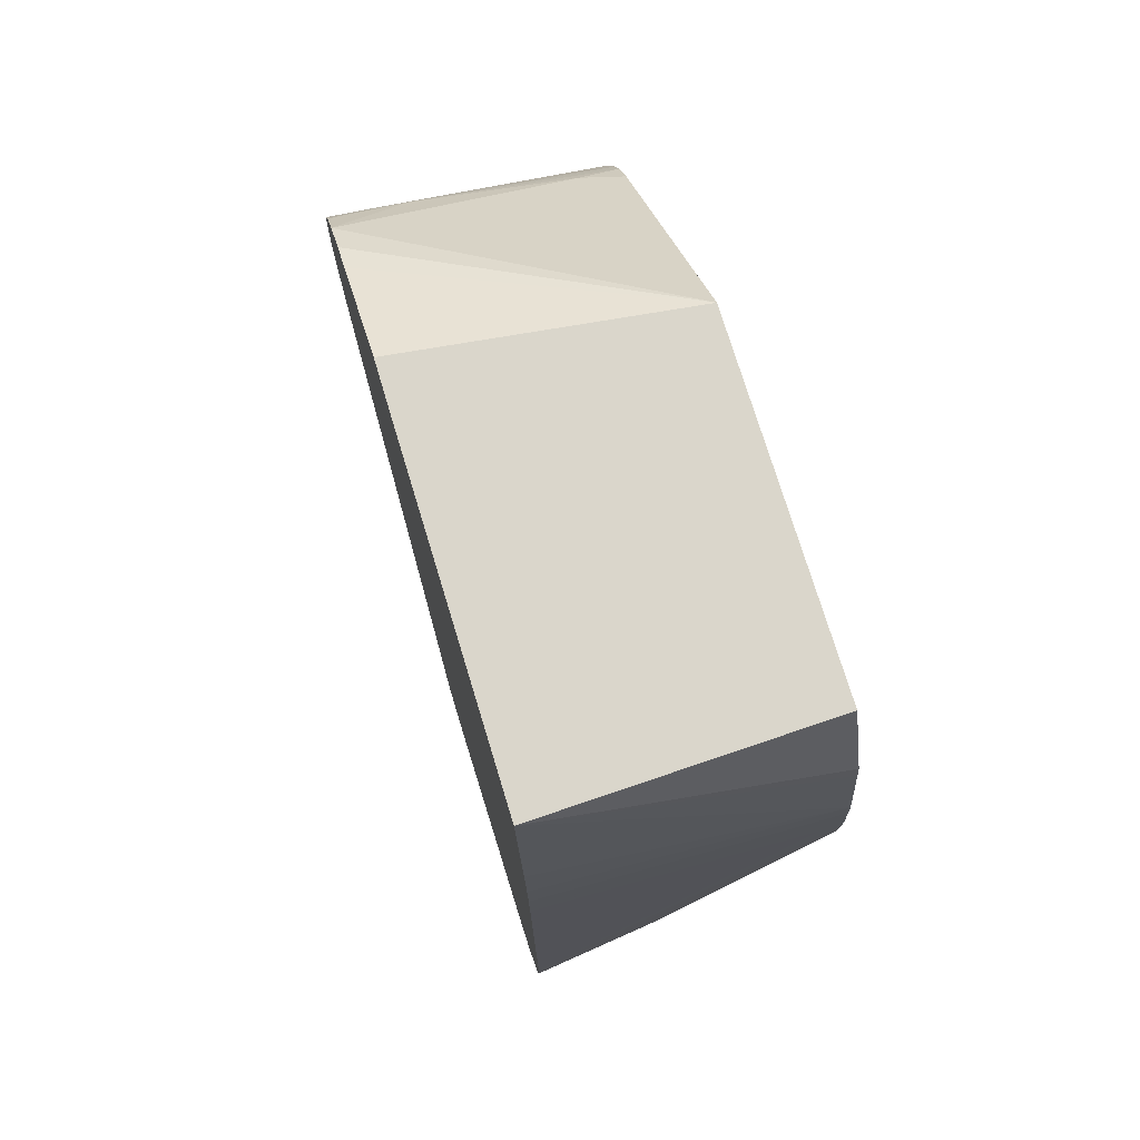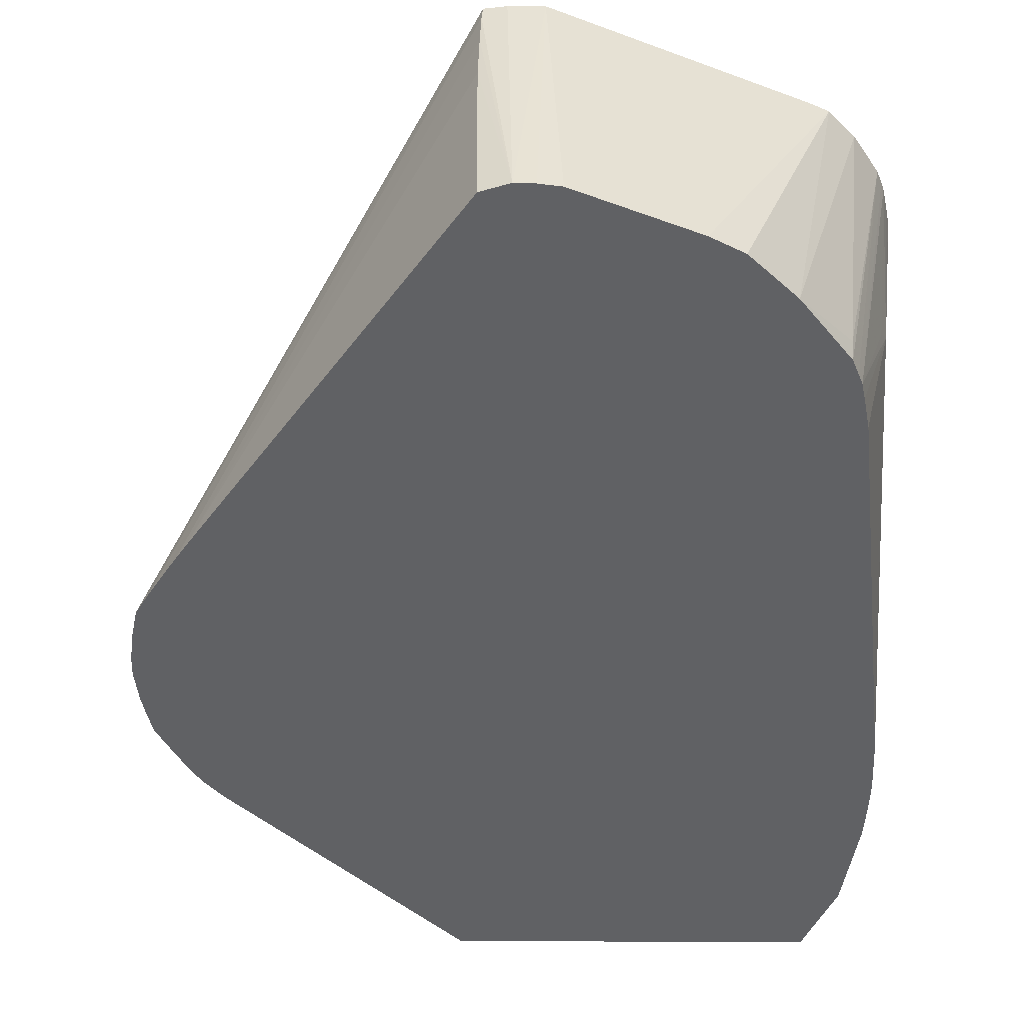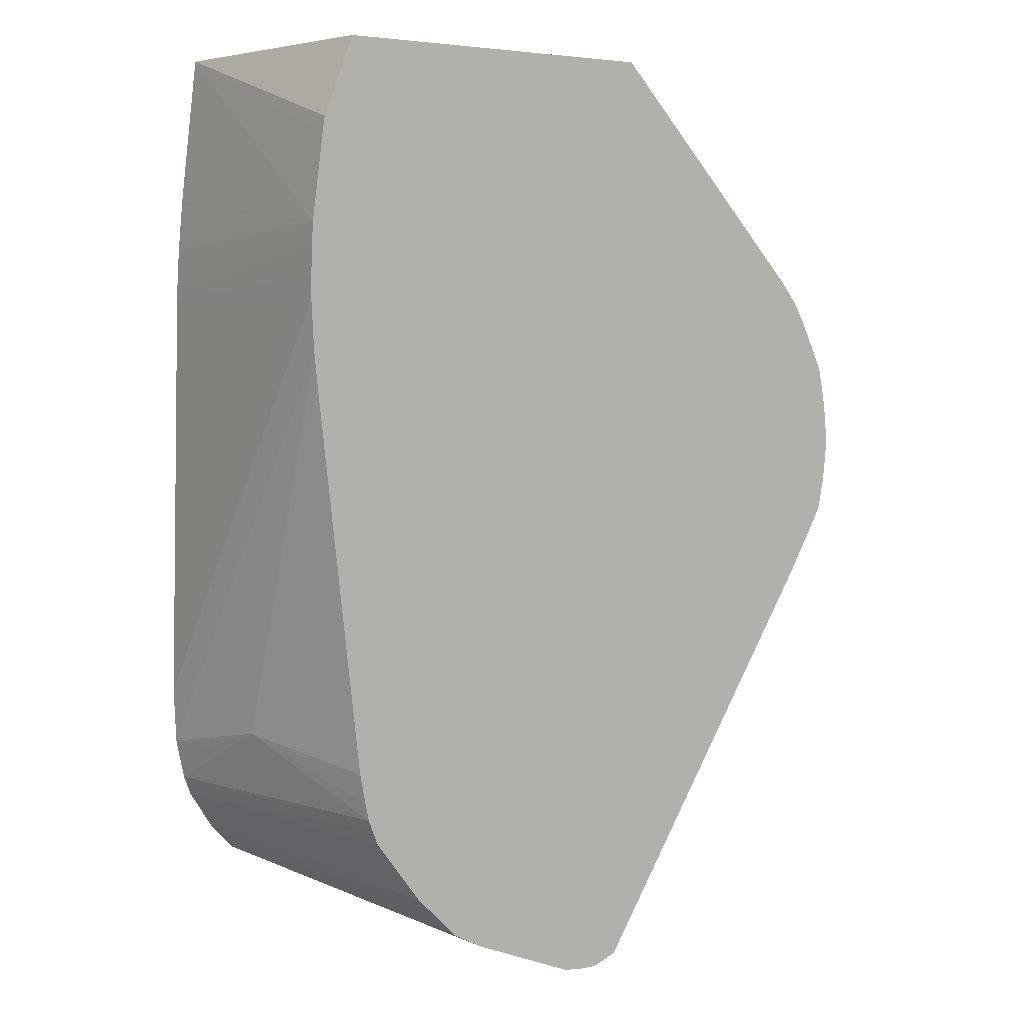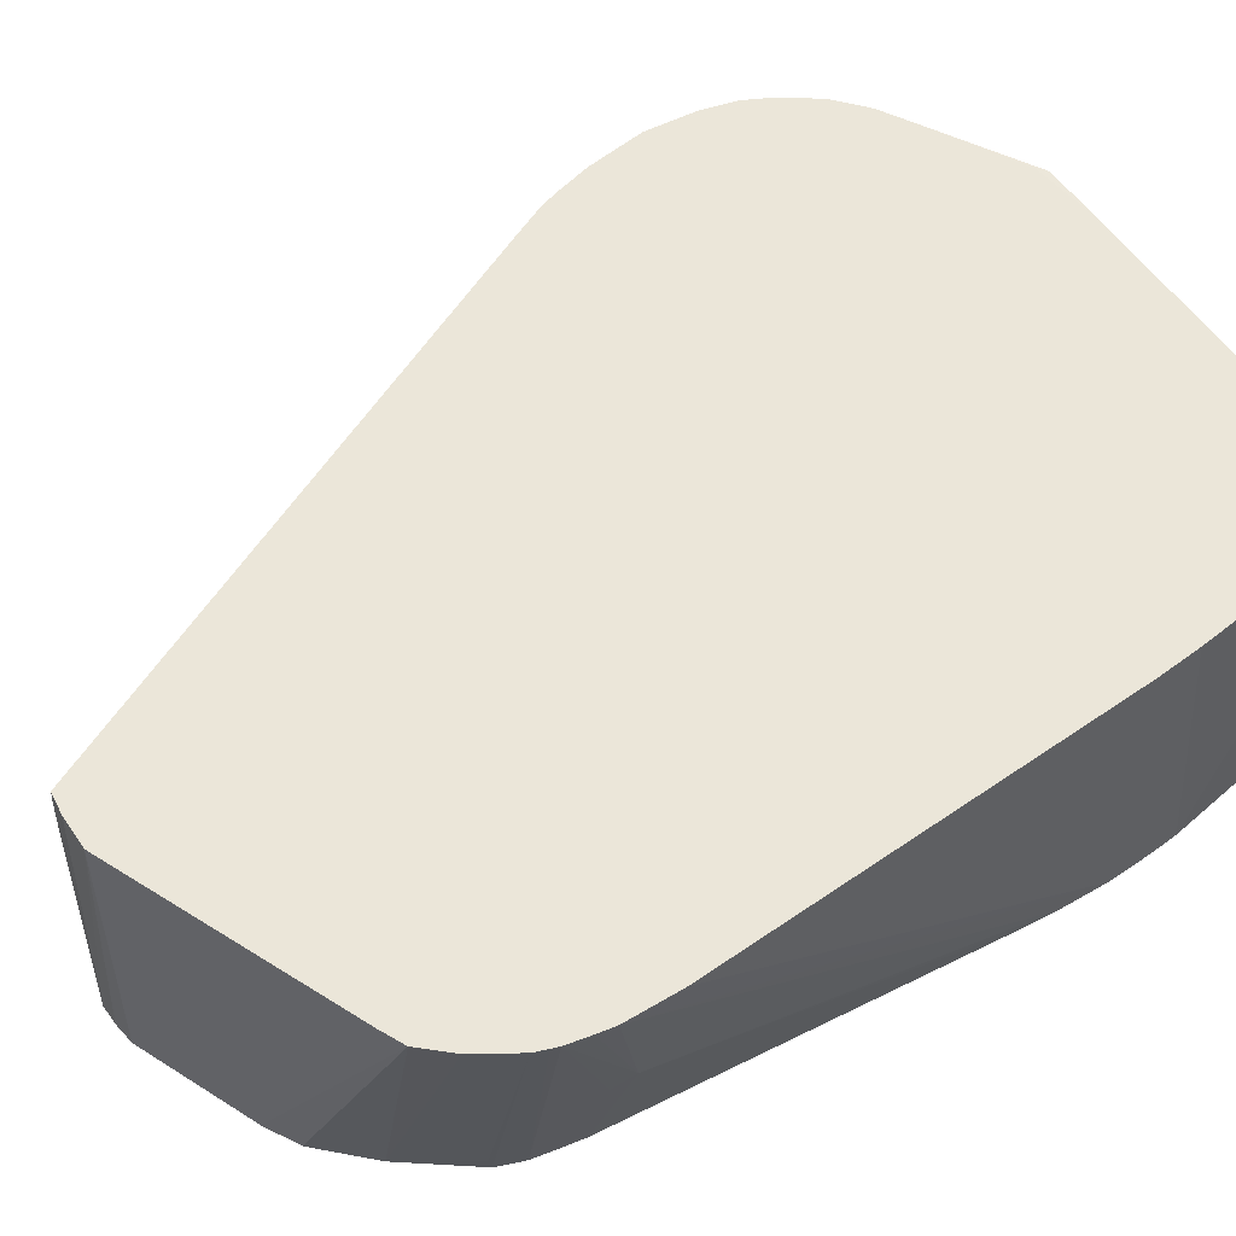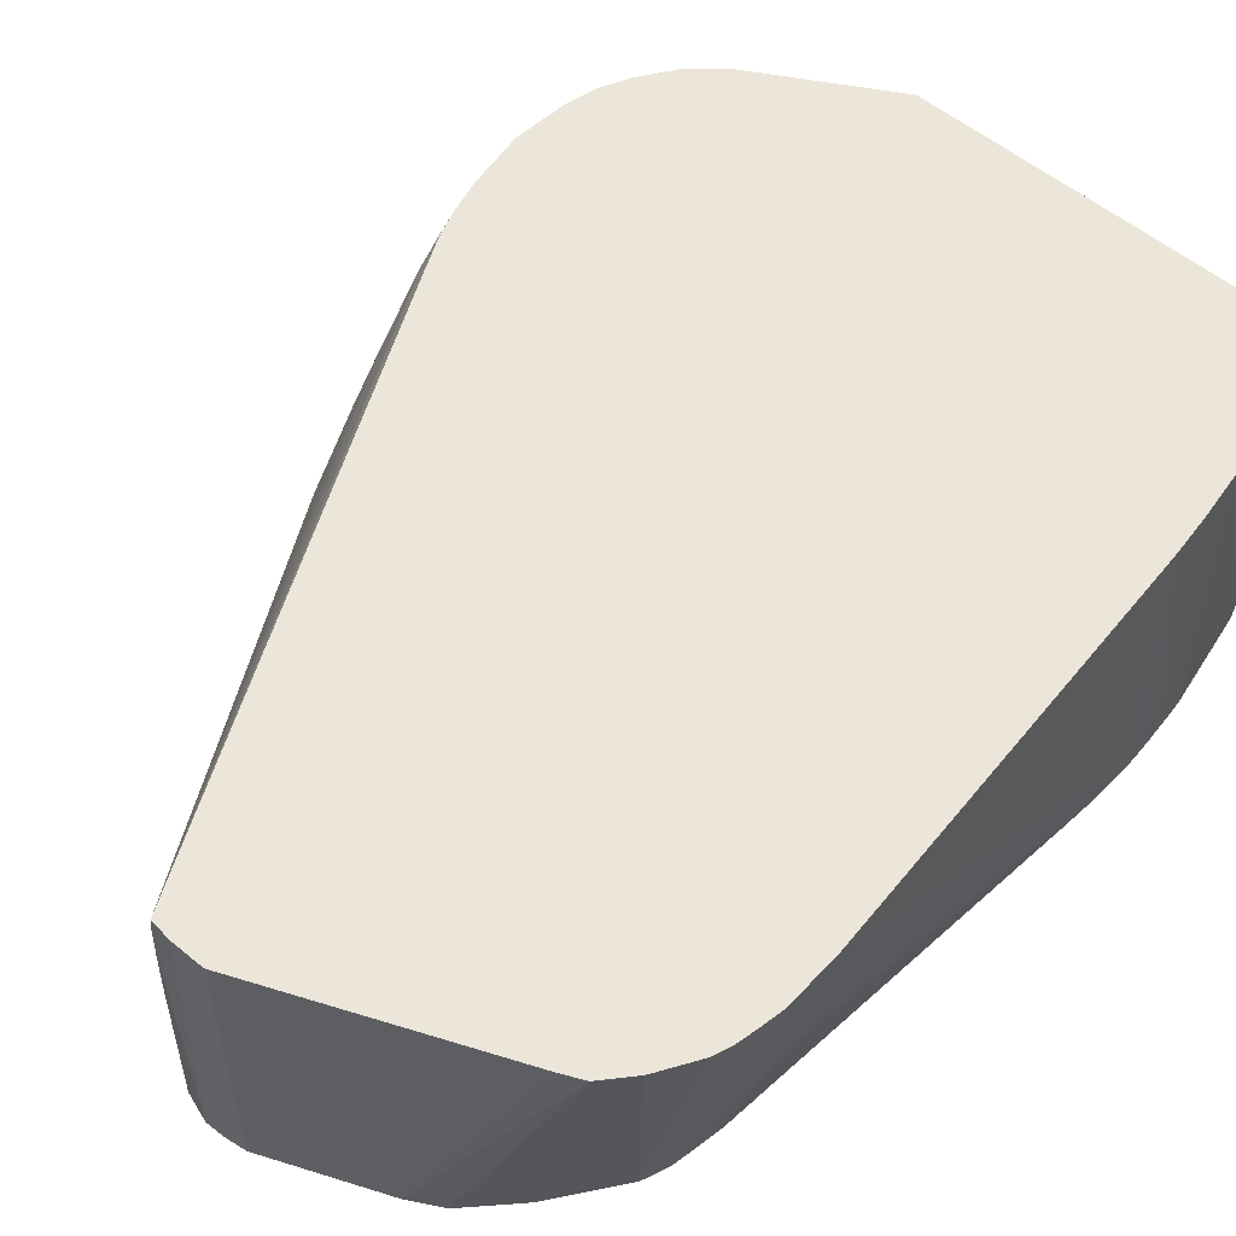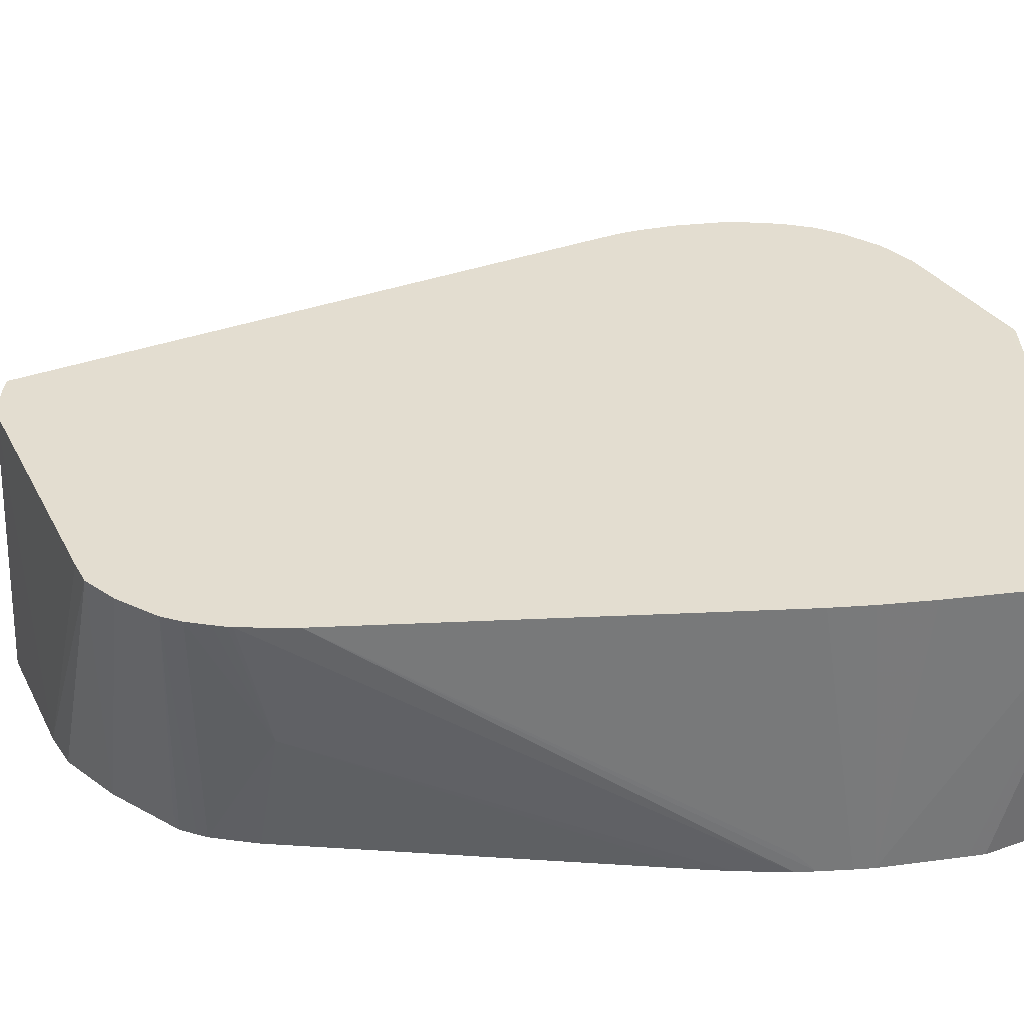
<metadata>
{"format":"obj","ext":"obj","renderer":"f3d","projection":"perspective","resolution":1024,"background":"white","views":[{"elev":74.1,"azim":73.1,"up":"+Y"},{"elev":-46.8,"azim":-0.4,"up":"+Z"},{"elev":5.2,"azim":141.7,"up":"+Y"},{"elev":56.6,"azim":55.7,"up":"+Z"},{"elev":57.2,"azim":40.2,"up":"+Z"},{"elev":35.5,"azim":88.0,"up":"+Z"}]}
</metadata>
<code>
v 0.09412 0.06115 0.1577
v 0.09415 0.0601 0.1577
v 0.09422 0.06115 0.1588
v 0.09459 0.0637 0.1615
v 0.09431 0.06292 0.1577
v 0.09435 0.0585 0.1577
v 0.09458 0.06124 0.1614
v 0.09473 0.0622 0.1631
v 0.09473 0.06323 0.1631
v 0.09544 0.06656 0.1669
v 0.09525 0.06656 0.1642
v 0.09483 0.06506 0.1615
v 0.09454 0.06411 0.1588
v 0.09453 0.06408 0.1577
v 0.09453 0.05853 0.1587
v 0.09469 0.05687 0.1577
v 0.0947 0.05688 0.1577
v 0.09471 0.05948 0.1605
v 0.09497 0.0604 0.1623
v 0.09529 0.06124 0.1641
v 0.09639 0.06386 0.1696
v 0.09556 0.06386 0.1669
v 0.09596 0.06656 0.1696
v 0.09651 0.06927 0.1723
v 0.09608 0.06927 0.1696
v 0.09479 0.06524 0.1579
v 0.09482 0.06518 0.1597
v 0.09601 0.06927 0.1669
v 0.09475 0.06507 0.1577
v 0.09543 0.05559 0.1577
v 0.1111 0.03276 0.1723
v 0.09747 0.05702 0.1656
v 0.09631 0.05845 0.1642
v 0.09501 0.05768 0.1595
v 0.09624 0.06115 0.1669
v 0.09742 0.06229 0.1711
v 0.09719 0.06386 0.1717
v 0.09729 0.0643 0.1723
v 0.09687 0.06616 0.1723
v 0.09684 0.06635 0.1723
v 0.09652 0.06927 0.1723
v 0.09652 0.06931 0.1723
v 0.09685 0.07197 0.1723
v 0.09479 0.06524 0.1577
v 0.09735 0.07371 0.1723
v 0.09735 0.07371 0.1723
v 0.09687 0.05329 0.1577
v 0.111 0.03273 0.1715
v 0.1121 0.03263 0.1723
v 0.09846 0.06129 0.1723
v 0.09742 0.0596 0.1684
v 0.09716 0.0586 0.1667
v 0.09714 0.06129 0.1694
v 0.09839 0.06145 0.1723
v 0.09762 0.06323 0.1723
v 0.09686 0.07197 0.1723
v 0.09686 0.072 0.1723
v 0.09533 0.06631 0.1577
v 0.09743 0.0735 0.1701
v 0.09753 0.07329 0.1683
v 0.09805 0.07507 0.1723
v 0.09806 0.07507 0.1723
v 0.09742 0.05246 0.1577
v 0.1109 0.03267 0.1696
v 0.1124 0.03186 0.1577
v 0.1122 0.03262 0.1723
v 0.09621 0.06797 0.1577
v 0.09808 0.0751 0.1723
v 0.09941 0.07692 0.1723
v 0.09748 0.07066 0.16
v 0.09688 0.06906 0.1577
v 0.1109 0.03233 0.1577
v 0.1109 0.03261 0.1669
v 0.1134 0.03188 0.1577
v 0.1139 0.03261 0.1723
v 0.101 0.07827 0.1723
v 0.1099 0.08228 0.1577
v 0.09941 0.07691 0.1723
v 0.0979 0.07027 0.1577
v 0.1145 0.03203 0.1577
v 0.1205 0.03449 0.1577
v 0.1261 0.03764 0.1723
v 0.1024 0.07904 0.1723
v 0.1081 0.08228 0.1723
v 0.1284 0.08228 0.1577
v 0.1222 0.0354 0.1577
v 0.1272 0.03817 0.1723
v 0.1076 0.08186 0.1723
v 0.1111 0.08228 0.1723
v 0.1289 0.08228 0.1723
v 0.1301 0.07821 0.1577
v 0.1246 0.03776 0.1577
v 0.1285 0.03957 0.1723
v 0.1302 0.07738 0.1577
v 0.1298 0.07468 0.1723
v 0.1308 0.07302 0.1577
v 0.1272 0.0411 0.1577
v 0.1272 0.04091 0.1588
v 0.1298 0.04157 0.1723
v 0.1301 0.07197 0.1723
v 0.1302 0.0698 0.1723
v 0.1309 0.07197 0.1577
v 0.1275 0.04193 0.1577
v 0.1277 0.04246 0.1577
v 0.1301 0.04223 0.1723
v 0.1303 0.06927 0.1723
v 0.131 0.07032 0.1577
v 0.1279 0.0433 0.1577
v 0.13 0.0461 0.1654
v 0.1295 0.04509 0.1644
v 0.1302 0.04261 0.1723
v 0.1309 0.06927 0.1588
v 0.1303 0.06709 0.1723
v 0.1308 0.0476 0.1723
v 0.131 0.06927 0.1577
v 0.1282 0.04493 0.1577
v 0.1307 0.04473 0.1723
v 0.1306 0.04446 0.1723
v 0.1305 0.0438 0.1723
v 0.1306 0.06491 0.1577
v 0.1308 0.06656 0.1577
f 1 2 3
f 1 3 4
f 1 4 5
f 1 5 14
f 1 14 29
f 1 29 44
f 1 44 58
f 1 58 67
f 1 67 71
f 1 71 79
f 1 79 77
f 1 77 85
f 1 85 91
f 1 91 94
f 1 94 96
f 1 96 102
f 1 102 107
f 1 107 115
f 1 115 121
f 1 121 120
f 1 120 116
f 1 116 108
f 1 108 104
f 1 104 103
f 1 103 97
f 1 97 92
f 1 92 86
f 1 86 81
f 1 81 80
f 1 80 74
f 1 74 65
f 1 65 72
f 1 72 63
f 1 63 47
f 1 47 30
f 1 30 16
f 1 16 6
f 1 6 2
f 2 6 7
f 2 7 8
f 2 8 3
f 3 8 9
f 3 9 4
f 4 9 10
f 4 10 11
f 4 11 12
f 4 12 13
f 4 13 5
f 5 13 14
f 6 15 7
f 6 16 17
f 6 17 15
f 7 15 8
f 8 15 18
f 8 18 19
f 8 19 20
f 8 20 21
f 8 21 22
f 8 22 23
f 8 23 10
f 8 10 9
f 10 23 24
f 10 24 25
f 10 25 11
f 11 26 27
f 11 27 12
f 11 25 28
f 11 28 26
f 12 27 13
f 13 27 26
f 13 26 29
f 13 29 14
f 15 17 18
f 16 30 31
f 16 31 17
f 17 31 32
f 17 32 33
f 17 33 34
f 17 34 19
f 17 19 18
f 19 34 35
f 19 35 20
f 20 35 21
f 21 35 36
f 21 36 37
f 21 37 38
f 21 38 39
f 21 39 23
f 21 23 22
f 23 39 40
f 23 40 41
f 23 41 24
f 24 41 42
f 24 42 25
f 25 42 43
f 25 43 28
f 26 44 29
f 26 28 44
f 28 43 45
f 28 45 46
f 28 46 44
f 30 47 48
f 30 48 31
f 31 48 49
f 31 49 66
f 31 66 75
f 31 75 82
f 31 82 87
f 31 87 93
f 31 93 99
f 31 99 105
f 31 105 111
f 31 111 119
f 31 119 118
f 31 118 117
f 31 117 114
f 31 114 113
f 31 113 106
f 31 106 101
f 31 101 100
f 31 100 95
f 31 95 90
f 31 90 89
f 31 89 88
f 31 88 83
f 31 83 76
f 31 76 69
f 31 69 68
f 31 68 61
f 31 61 45
f 31 45 57
f 31 57 56
f 31 56 42
f 31 42 41
f 31 41 40
f 31 40 39
f 31 39 38
f 31 38 55
f 31 55 54
f 31 54 50
f 31 50 36
f 31 36 51
f 31 51 52
f 31 52 32
f 32 52 33
f 33 52 35
f 33 35 34
f 35 52 51
f 35 51 53
f 35 53 36
f 36 50 54
f 36 54 55
f 36 55 38
f 36 38 37
f 36 53 51
f 42 56 43
f 43 56 57
f 43 57 45
f 44 46 59
f 44 59 60
f 44 60 58
f 45 61 46
f 46 61 62
f 46 62 59
f 47 63 64
f 47 64 48
f 48 64 65
f 48 65 66
f 48 66 49
f 58 60 67
f 59 62 60
f 60 62 68
f 60 68 69
f 60 69 70
f 60 70 71
f 60 71 67
f 61 68 62
f 63 72 73
f 63 73 64
f 64 73 65
f 65 73 72
f 65 74 75
f 65 75 66
f 69 76 77
f 69 77 78
f 69 78 70
f 70 79 71
f 70 78 79
f 74 80 75
f 75 80 81
f 75 81 82
f 76 83 77
f 77 83 84
f 77 84 89
f 77 89 90
f 77 90 85
f 77 79 78
f 81 86 87
f 81 87 82
f 83 88 84
f 84 88 89
f 85 90 91
f 86 92 87
f 87 92 93
f 90 94 91
f 90 95 96
f 90 96 94
f 92 97 98
f 92 98 93
f 93 98 99
f 95 100 96
f 96 100 101
f 96 101 102
f 97 103 99
f 97 99 98
f 99 103 104
f 99 104 105
f 101 106 107
f 101 107 102
f 104 108 109
f 104 109 110
f 104 110 111
f 104 111 105
f 106 112 107
f 106 113 112
f 107 112 114
f 107 114 115
f 108 116 109
f 109 117 118
f 109 118 119
f 109 119 111
f 109 111 110
f 109 116 120
f 109 120 121
f 109 121 117
f 112 113 114
f 114 117 115
f 115 117 121

</code>
